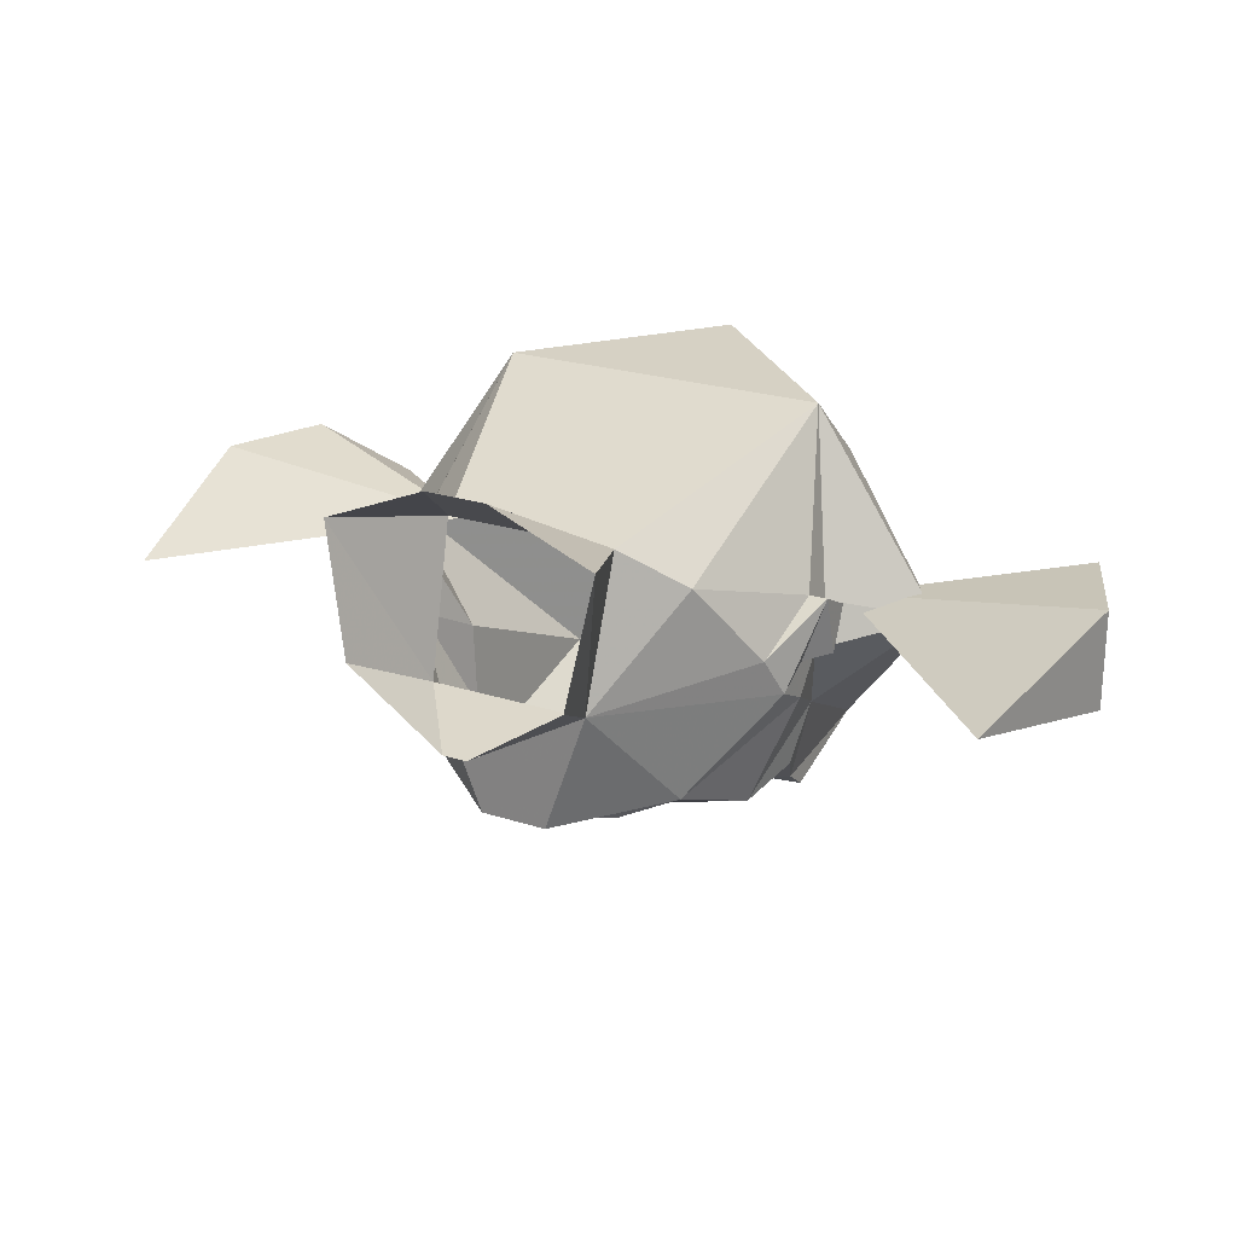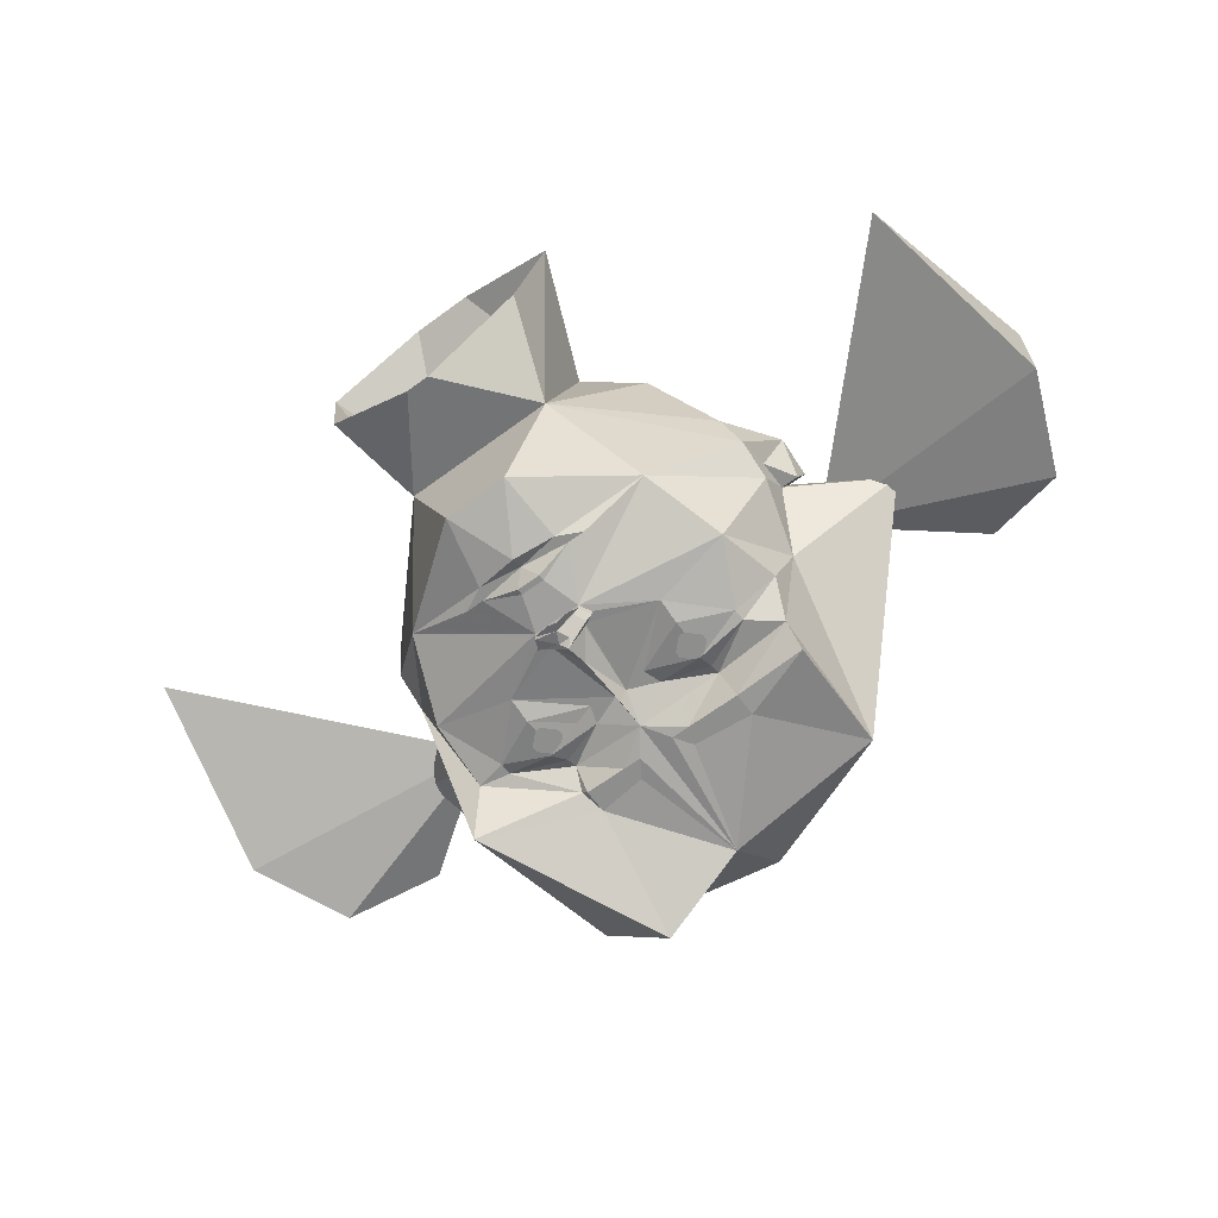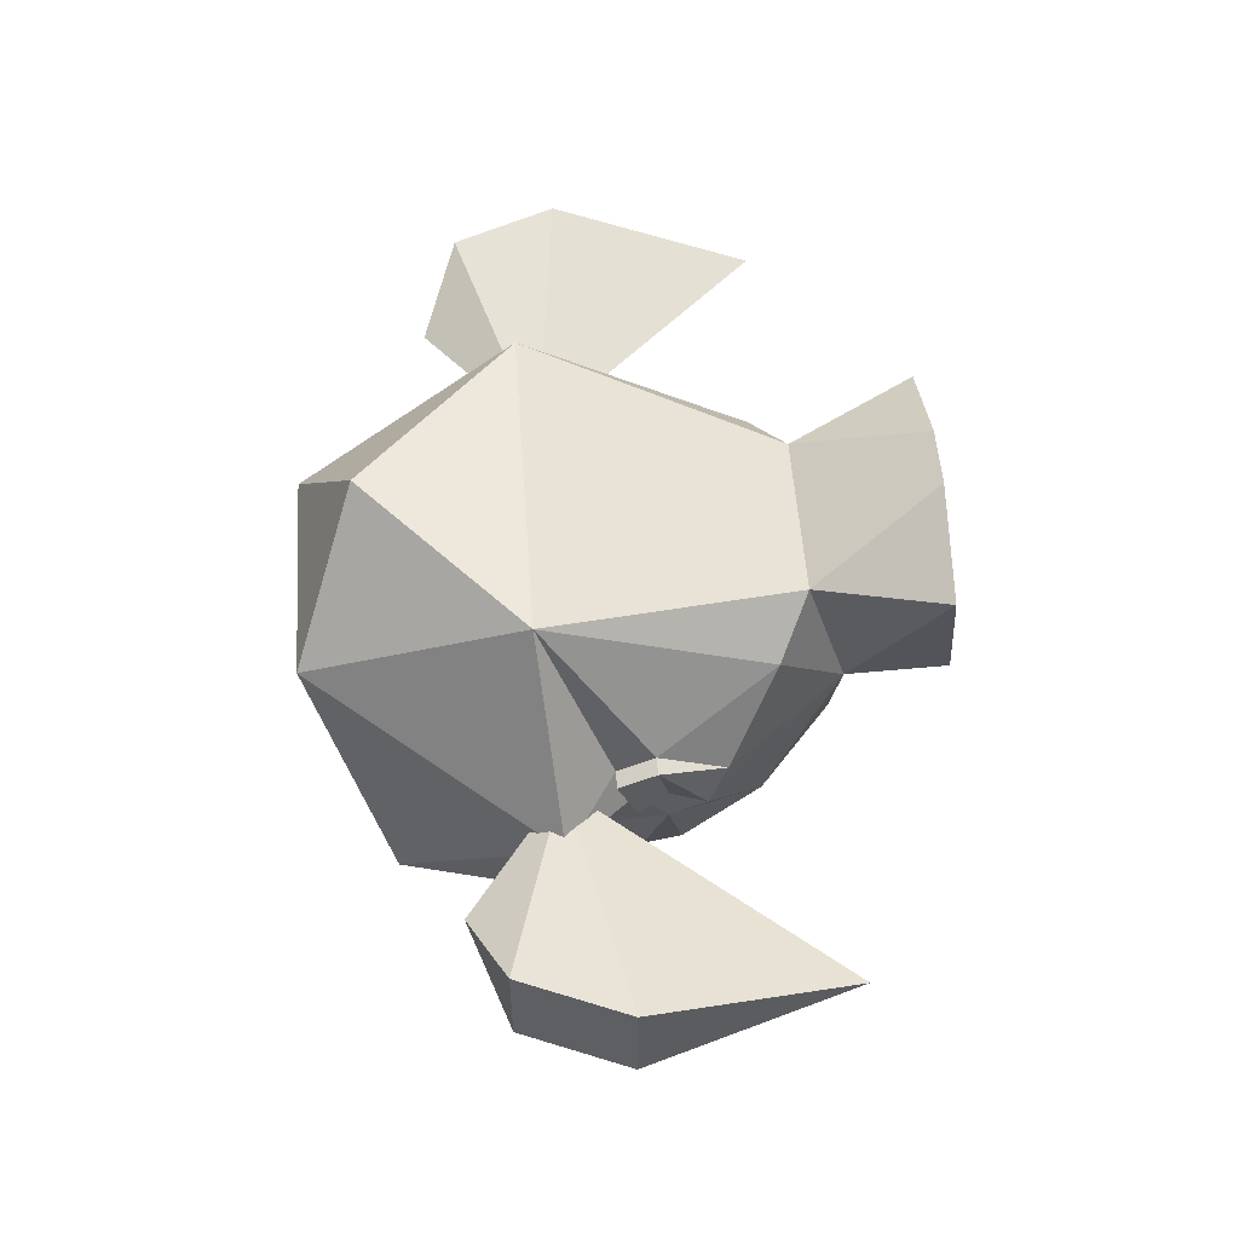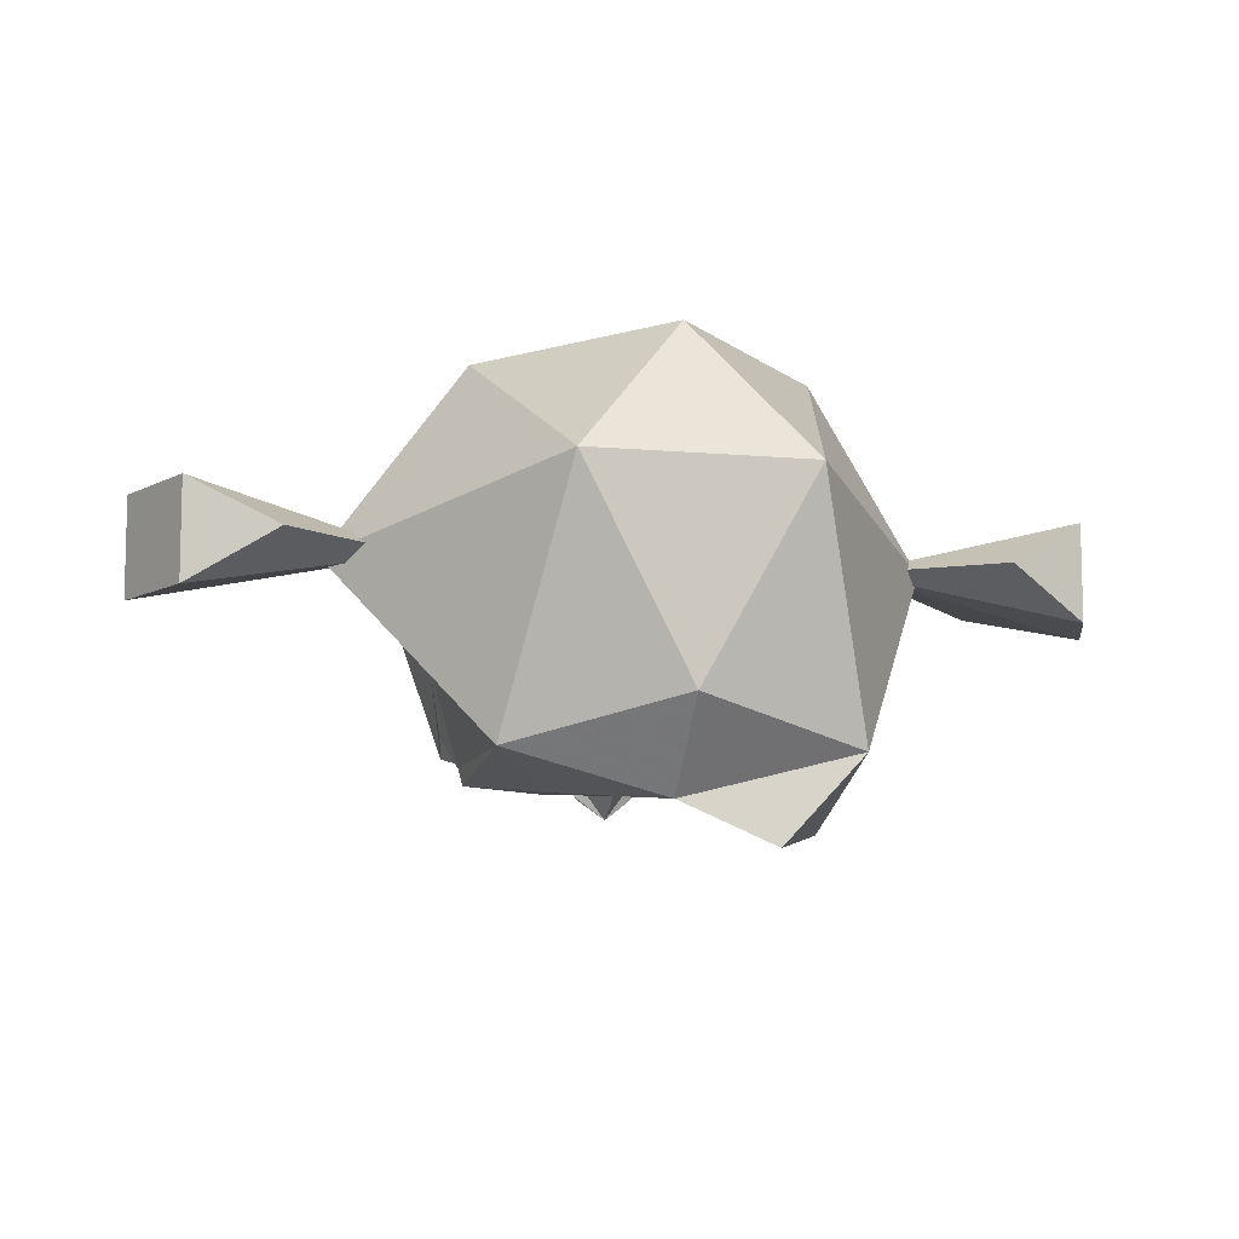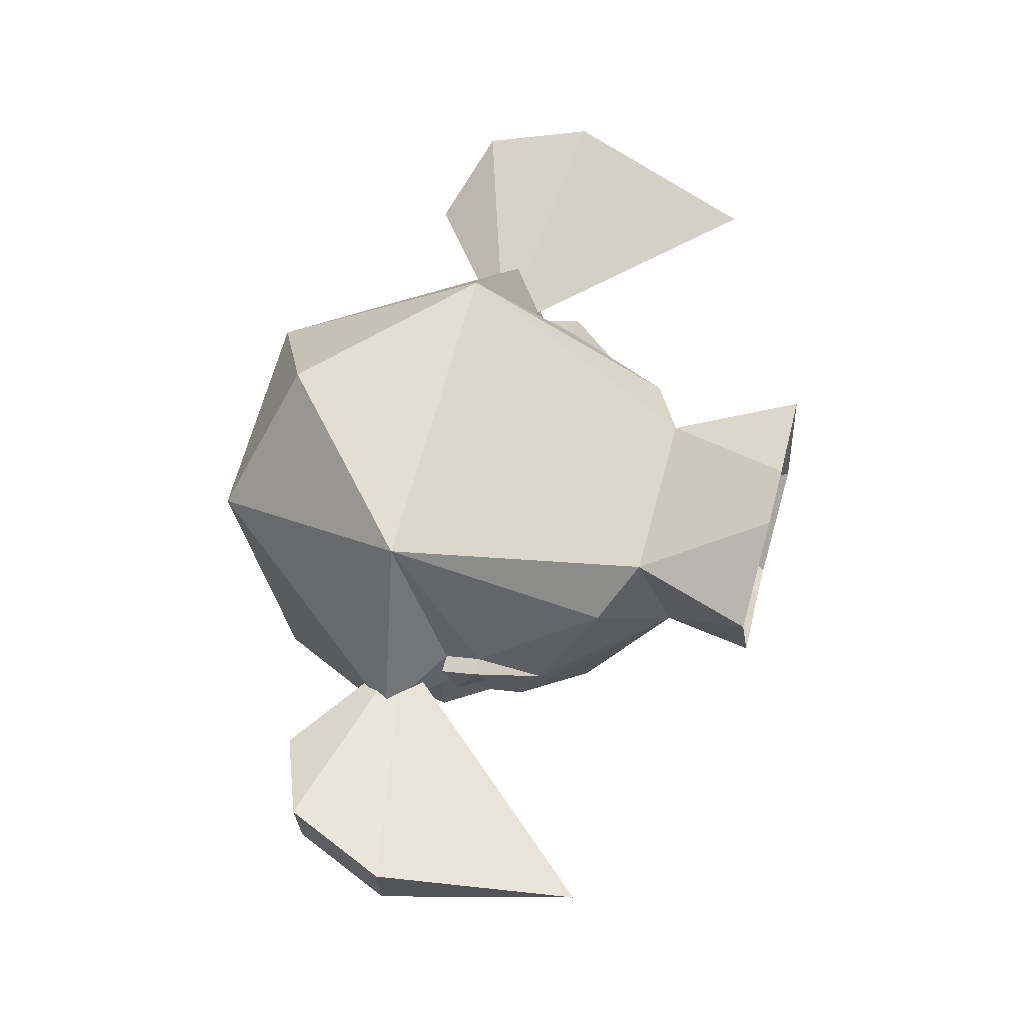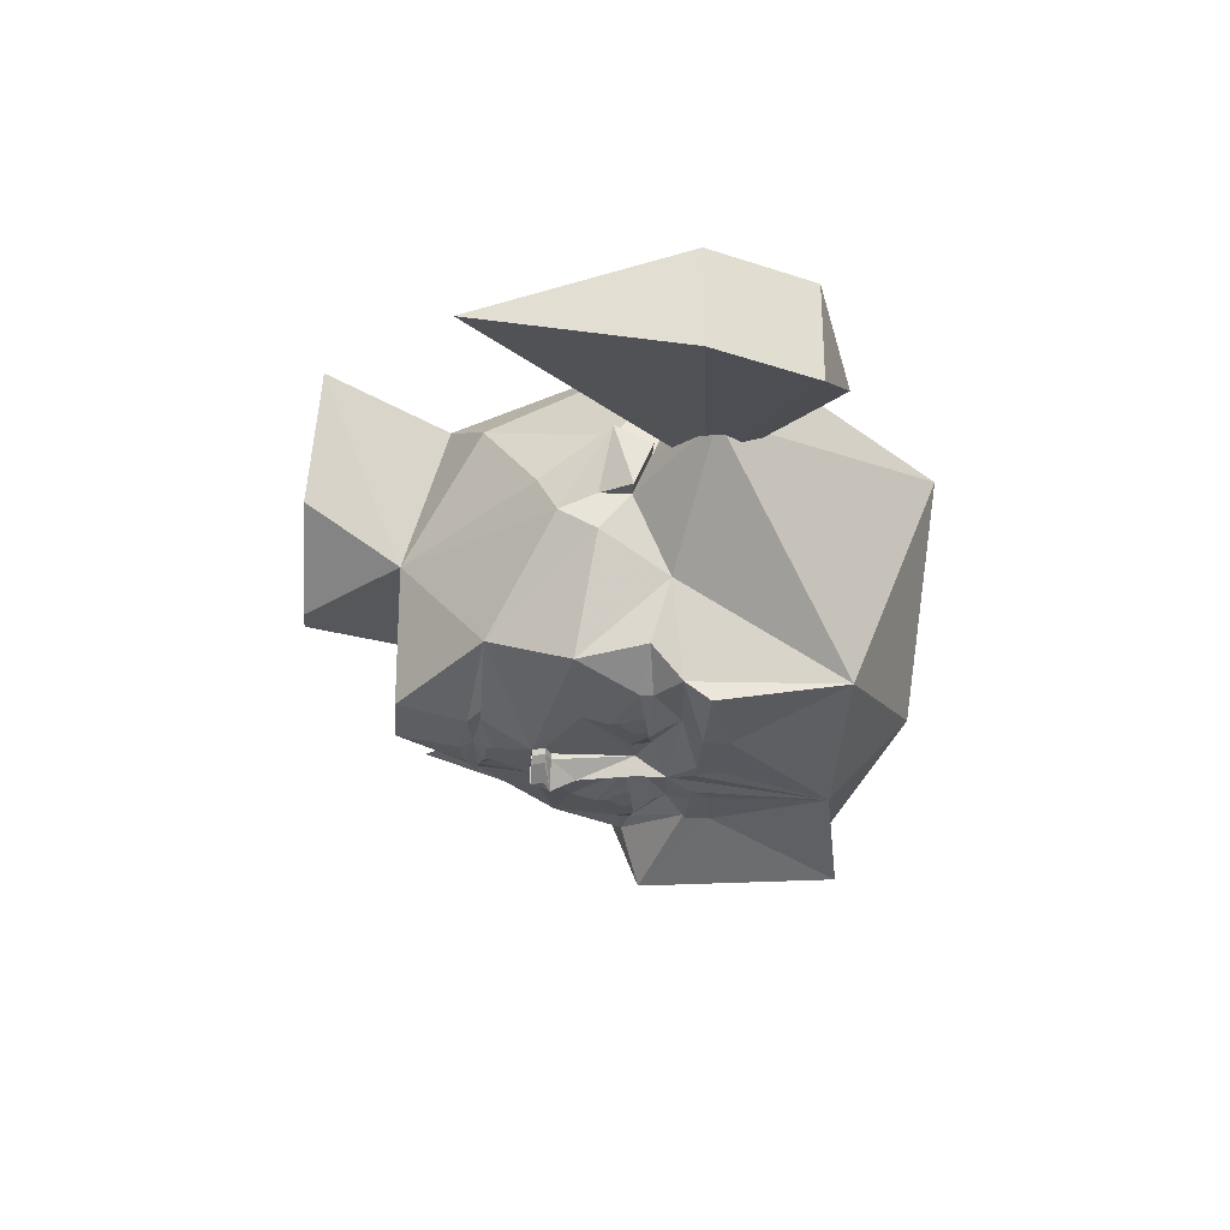
<metadata>
{"format":"obj","ext":"obj","renderer":"f3d","projection":"perspective","resolution":1024,"background":"white","views":[{"elev":23.5,"azim":-151.5,"up":"+Z"},{"elev":-64.9,"azim":-143.4,"up":"+Z"},{"elev":53.9,"azim":85.9,"up":"+Z"},{"elev":-9.0,"azim":-13.8,"up":"+Z"},{"elev":67.2,"azim":105.2,"up":"+Z"},{"elev":-28.2,"azim":-94.3,"up":"+Z"}]}
</metadata>
<code>
o unused/138
v -8 28 -30
v -7 29 -30
v 0 29 -30
v -2 27 -32
v -2 26 -32
v -4 20 -33
v -22 28 -24
v -11 28 -30
v -7 30 -30
v 0 31 -31
v 7 30 -30
v 7 29 -30
v 8 28 -30
v 2 27 -32
v 2 26 -32
v 2 20 -33
v -2 20 -33
v -4 20 -34
v -5 18 -34
v -5 18 -33
v -14 13 -32
v -27 15 -29
v -34 12 -11
v -34 18 -8
v -13 41 -7
v -6 41 -27
v 11 28 -30
v 22 28 -24
v 4 20 -33
v 37 7 -5
v 37 10 5
v 37 4 2
v 34 4 2
v 34 7 -5
v 34 12 -5
v 34 18 -8
v 32 21 -2
v 34 10 5
v 27 -7 29
v 46 -4 0
v 31 1 -17
v 34 12 -11
v 13 41 -7
v 23 29 11
v 14 34 17
v -14 34 17
v -27 -7 29
v 0 -32 31
v 18 -42 9
v 28 -30 -31
v 30 1 -41
v 27 4 -32
v 27 15 -29
v 14 13 -32
v 5 18 -33
v 4 20 -34
v -37 4 2
v -37 10 5
v -37 7 -5
v -34 4 2
v -34 10 5
v -32 21 -2
v -34 12 -5
v -34 7 -5
v -49 -4 -1
v -24 29 11
v -15 -9 -36
v -15 -5 -36
v -6 -5 -36
v -3 -5 -36
v -5 -8 -36
v 0 -26 -38
v -26 -26 -31
v -27 -5 -35
v -27 -1 -32
v -14 -2 -32
v 0 -1 -35
v 22 54 22
v 18 56 1
v 2 56 -10
v -2 56 -10
v -18 56 1
v -22 54 22
v -5 54 29
v 5 54 29
v 5 41 -27
v -31 1 -17
v -29 4 -27
v -22 5 -32
v -22 3 -32
v -14 0 -33
v -6 2 -32
v -1 4 -32
v 0 4 -35
v 1 4 -32
v 6 2 -32
v 13 -2 -32
v 6 -5 -36
v 3 -5 -36
v 5 -8 -36
v 13 -9 -36
v 15 -29 -45
v 0 -39 -24
v -18 -42 9
v 13 -5 -36
v 14 -5 -35
v 0 20 -34
v 0 20 -37
v -3 20 -35
v -4 18 -35
v 0 17 -38
v -3 17 -34
v -3 17 -33
v -5 5 -32
v -14 9 -33
v 4 20 -35
v 1 18 -37
v -1 18 -37
v 4 18 -35
v 3 17 -34
v 0 13 -36
v 13 0 -33
v 22 3 -32
v 14 9 -33
v 22 5 -32
v 5 5 -32
v 3 17 -33
v 5 18 -34
v -14 3 -35
v 14 3 -35
v -13 3 -33
v -14 3 -33
v -15 4 -33
v -15 5 -33
v -14 6 -33
v -13 6 -33
v -12 5 -33
v -12 4 -33
v -13 2 -33
v -14 2 -33
v -16 4 -33
v -16 5 -33
v -14 7 -33
v -13 7 -33
v -11 5 -33
v -11 4 -33
v 11 4 -33
v 11 5 -33
v 13 7 -33
v 14 7 -33
v 16 5 -33
v 16 4 -33
v 14 2 -33
v 13 2 -33
v 12 4 -33
v 12 5 -33
v 13 6 -33
v 14 6 -33
v 15 5 -33
v 15 4 -33
v 14 3 -33
v 13 3 -33
v -70 -16 -8
v -70 -16 8
v -77 1 8
v -77 1 -8
v -34 -4 0
v -56 -22 0
v -70 34 0
v 77 4 -8
v 77 4 8
v 70 -13 8
v 70 -13 -8
v 35 -4 0
v 70 37 0
v 56 -19 0
f 1 2 3
f 1 3 4
f 1 4 5
f 1 5 6
f 1 6 7
f 1 7 8
f 1 8 2
f 2 8 9
f 2 9 3
f 3 9 10
f 3 10 11
f 3 11 12
f 3 12 13
f 3 13 14
f 3 14 4
f 4 14 15
f 4 15 5
f 5 15 16
f 5 16 17
f 5 17 6
f 6 17 18
f 6 18 19
f 6 19 20
f 6 20 21
f 6 21 22
f 6 22 7
f 7 22 23
f 7 23 24
f 7 24 25
f 7 25 26
f 7 26 9
f 7 9 8
f 27 13 12
f 27 12 11
f 27 11 28
f 27 28 13
f 13 28 29
f 13 29 15
f 13 15 14
f 30 31 32
f 30 32 33
f 30 33 34
f 30 34 35
f 30 35 31
f 31 35 36
f 31 36 37
f 31 37 38
f 31 38 32
f 32 38 33
f 33 38 39
f 33 39 40
f 33 40 34
f 34 40 41
f 34 41 42
f 34 42 35
f 35 42 36
f 36 42 28
f 36 28 43
f 36 43 37
f 37 43 44
f 37 44 38
f 38 44 39
f 39 44 45
f 39 45 46
f 39 46 47
f 39 47 48
f 39 48 49
f 39 49 40
f 40 49 50
f 40 50 41
f 41 50 51
f 41 51 42
f 42 51 52
f 42 52 53
f 42 53 28
f 28 53 29
f 29 53 54
f 29 54 55
f 29 55 56
f 29 56 16
f 29 16 15
f 57 58 59
f 57 59 60
f 57 60 61
f 57 61 58
f 58 61 62
f 58 62 24
f 58 24 63
f 58 63 59
f 59 63 64
f 59 64 60
f 60 64 65
f 60 65 47
f 60 47 61
f 61 47 66
f 61 66 62
f 62 66 25
f 62 25 24
f 67 68 69
f 67 69 70
f 67 70 71
f 67 71 72
f 67 72 73
f 67 73 74
f 67 74 68
f 68 74 75
f 68 75 76
f 68 76 69
f 69 76 77
f 69 77 70
f 70 77 72
f 70 72 71
f 78 45 43
f 78 43 79
f 79 43 80
f 80 43 81
f 81 43 25
f 81 25 82
f 82 25 83
f 83 25 46
f 83 46 84
f 84 46 45
f 84 45 85
f 85 45 78
f 26 10 9
f 10 26 86
f 10 86 11
f 11 86 28
f 28 86 43
f 43 86 26
f 43 26 25
f 87 88 75
f 87 75 73
f 87 73 65
f 87 65 64
f 87 64 23
f 87 23 22
f 87 22 88
f 88 22 89
f 88 89 90
f 88 90 75
f 75 90 76
f 76 90 91
f 76 91 92
f 76 92 77
f 77 92 93
f 77 93 94
f 77 94 95
f 77 95 96
f 77 96 97
f 77 97 98
f 77 98 99
f 77 99 72
f 72 99 100
f 72 100 101
f 72 101 102
f 72 102 50
f 72 50 103
f 72 103 73
f 73 103 104
f 73 104 65
f 65 104 47
f 47 104 48
f 48 104 49
f 49 104 103
f 49 103 50
f 44 43 45
f 46 25 66
f 46 66 47
f 100 99 98
f 100 98 105
f 100 105 101
f 101 105 106
f 101 106 51
f 101 51 102
f 102 51 50
f 23 63 24
f 63 23 64
f 17 16 107
f 18 108 109
f 18 109 19
f 19 109 110
f 19 110 111
f 19 111 112
f 19 112 20
f 20 112 113
f 20 113 21
f 21 113 93
f 21 93 114
f 21 114 115
f 21 115 89
f 21 89 22
f 108 56 116
f 108 116 117
f 108 117 118
f 108 118 109
f 109 118 110
f 110 118 111
f 111 118 117
f 111 117 119
f 111 119 120
f 111 120 121
f 111 121 112
f 112 121 93
f 112 93 113
f 97 122 123
f 97 123 106
f 97 106 105
f 97 105 98
f 122 97 96
f 122 96 124
f 122 124 125
f 122 125 123
f 123 125 52
f 123 52 106
f 106 52 51
f 124 54 125
f 125 54 53
f 125 53 52
f 124 126 54
f 54 126 95
f 54 95 127
f 54 127 55
f 55 127 128
f 55 128 56
f 56 128 116
f 116 128 119
f 116 119 117
f 95 94 121
f 95 121 120
f 95 120 127
f 127 120 128
f 128 120 119
f 121 94 93
f 95 126 96
f 96 126 124
f 92 114 93
f 114 92 91
f 114 91 115
f 115 91 90
f 115 90 89
f 73 75 74
f 91 90 129
f 91 129 92
f 92 129 114
f 90 89 129
f 130 123 122
f 130 122 96
f 130 96 126
f 130 125 123
f 131 132 133
f 131 133 134
f 131 134 135
f 131 135 136
f 131 136 137
f 131 137 138
f 139 140 141
f 139 141 142
f 139 142 143
f 139 143 144
f 139 144 145
f 139 145 146
f 147 148 149
f 147 149 150
f 147 150 151
f 147 151 152
f 147 152 153
f 147 153 154
f 155 156 157
f 155 157 158
f 155 158 159
f 155 159 160
f 155 160 161
f 155 161 162
f 163 164 165
f 163 165 166
f 163 166 167
f 163 167 168
f 163 168 164
f 164 168 167
f 164 167 165
f 165 167 169
f 165 169 166
f 166 169 167
f 170 171 172
f 170 172 173
f 170 173 174
f 170 174 175
f 170 175 171
f 171 175 174
f 171 174 172
f 172 174 176
f 172 176 173
f 173 176 174

</code>
